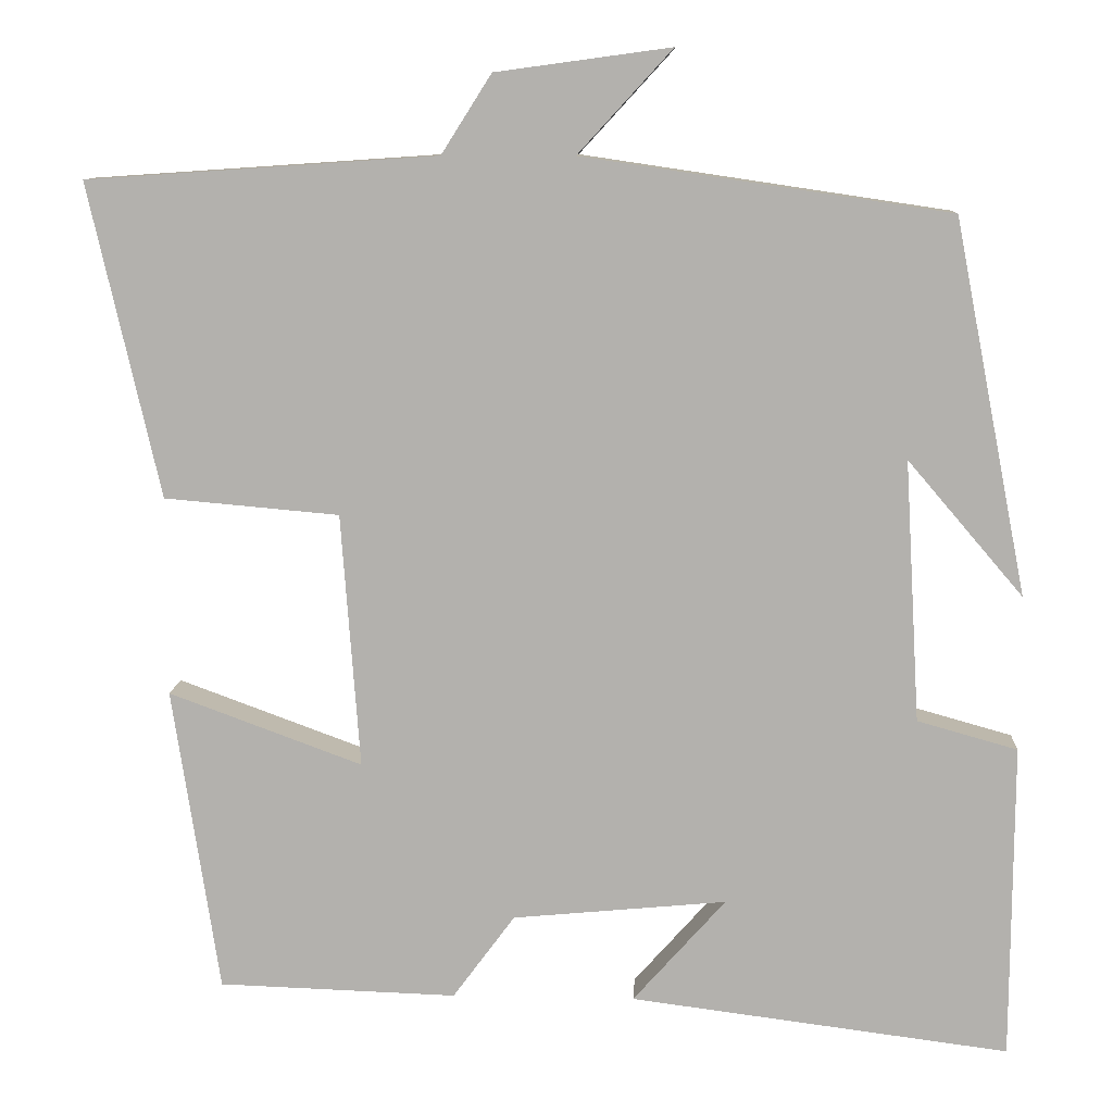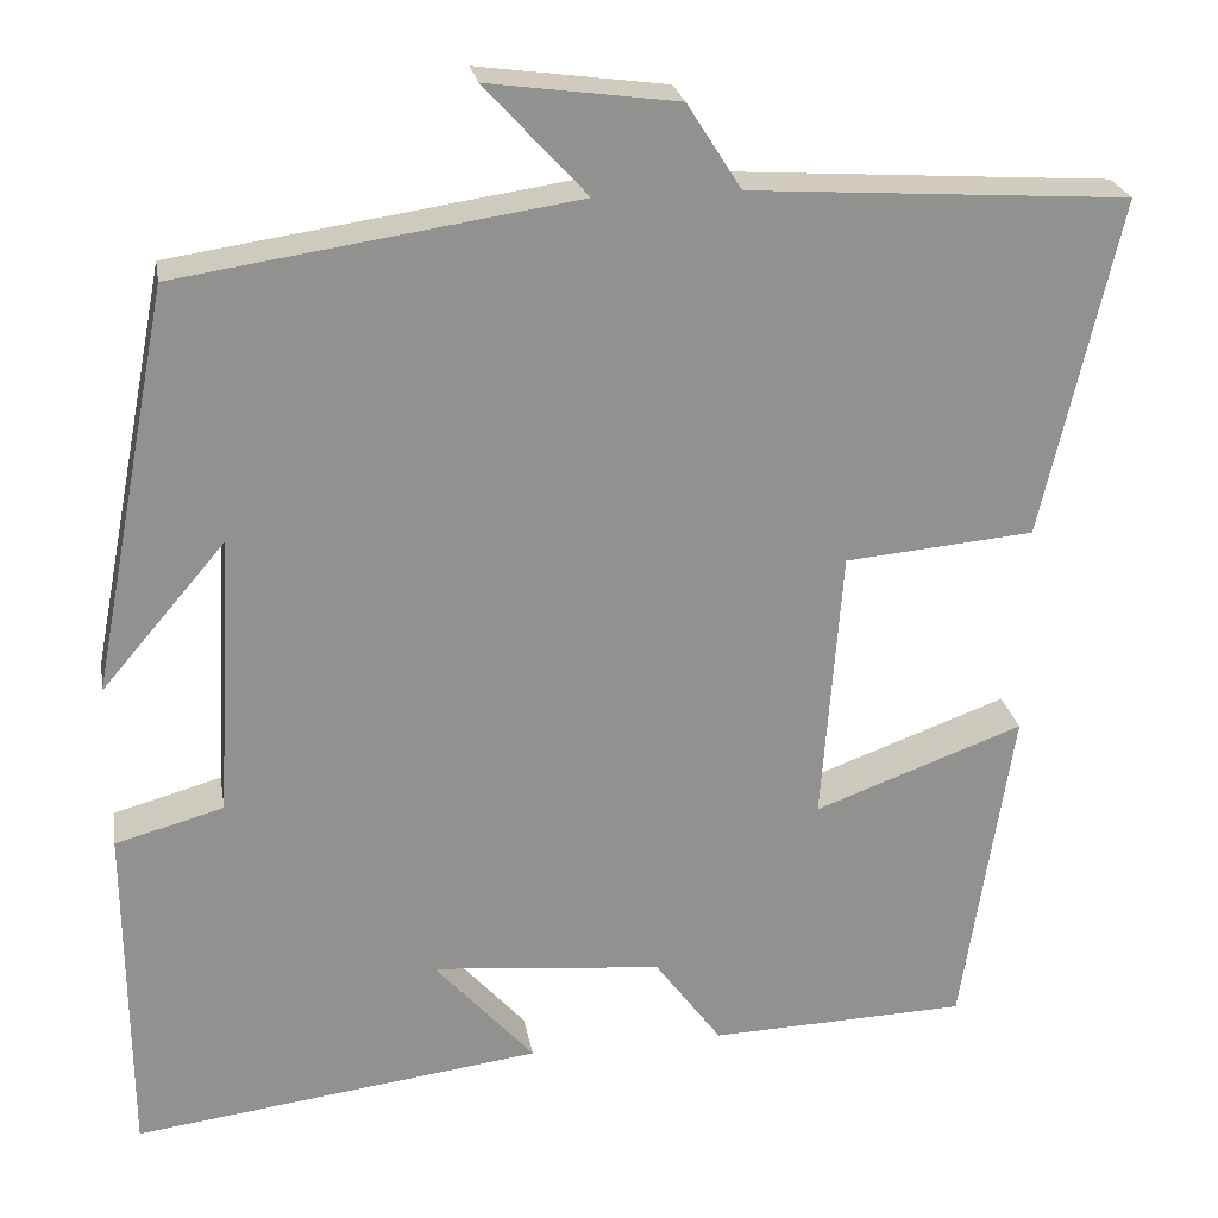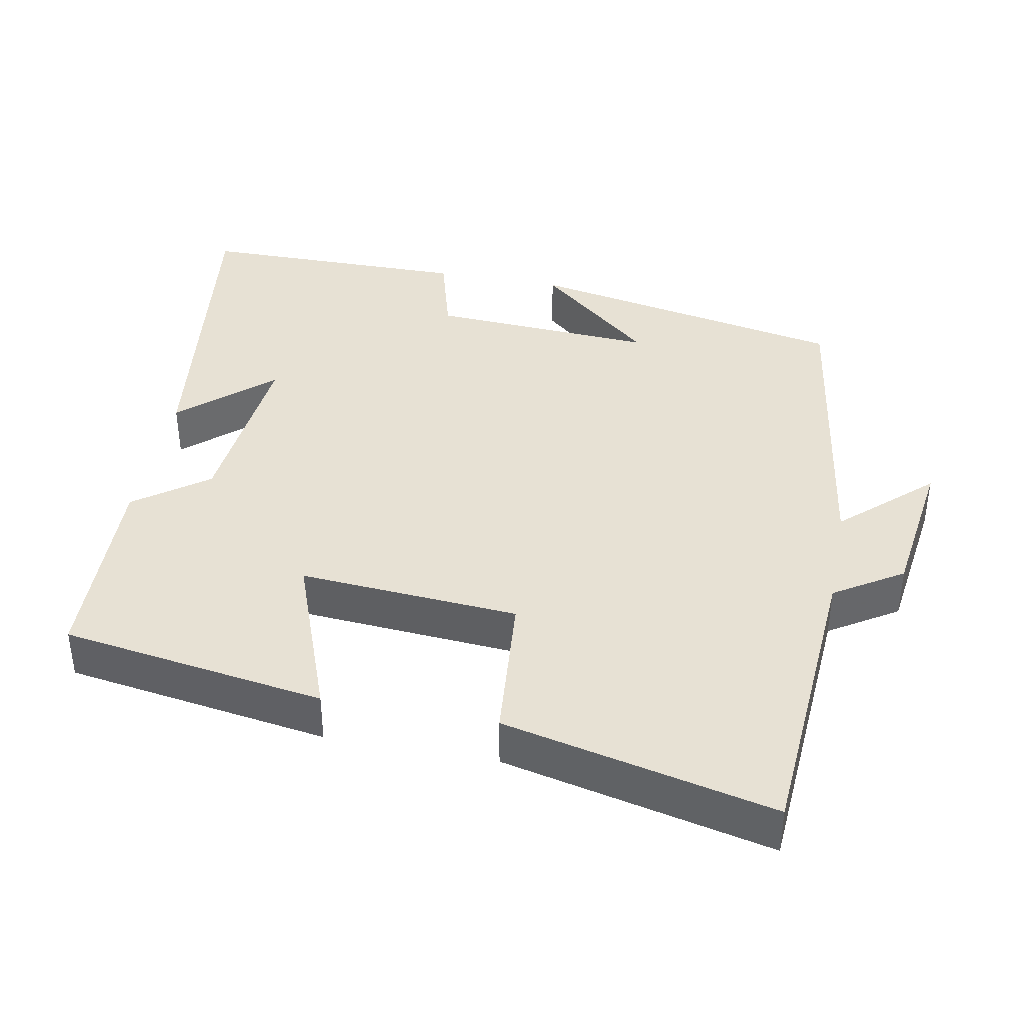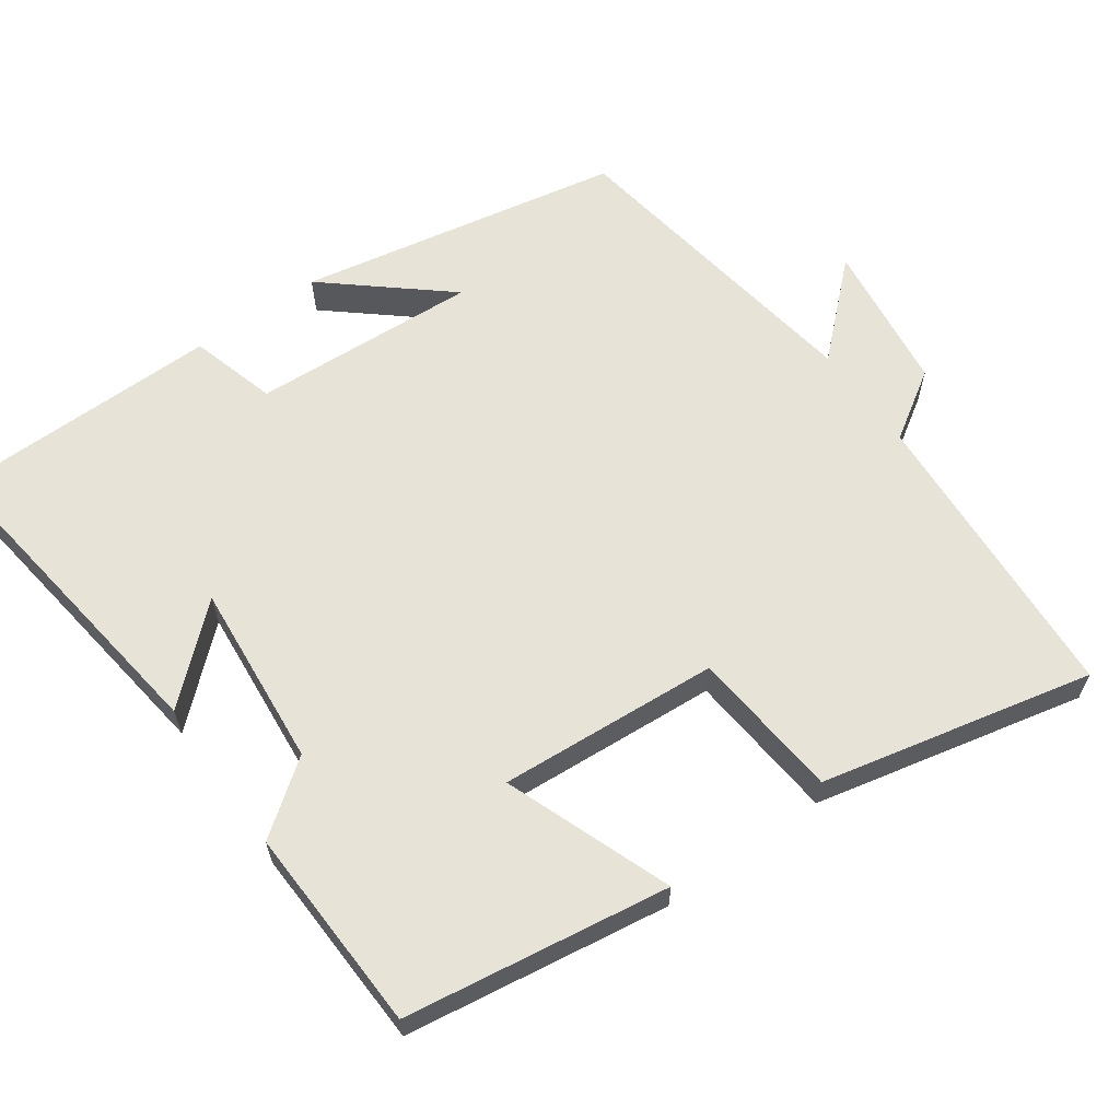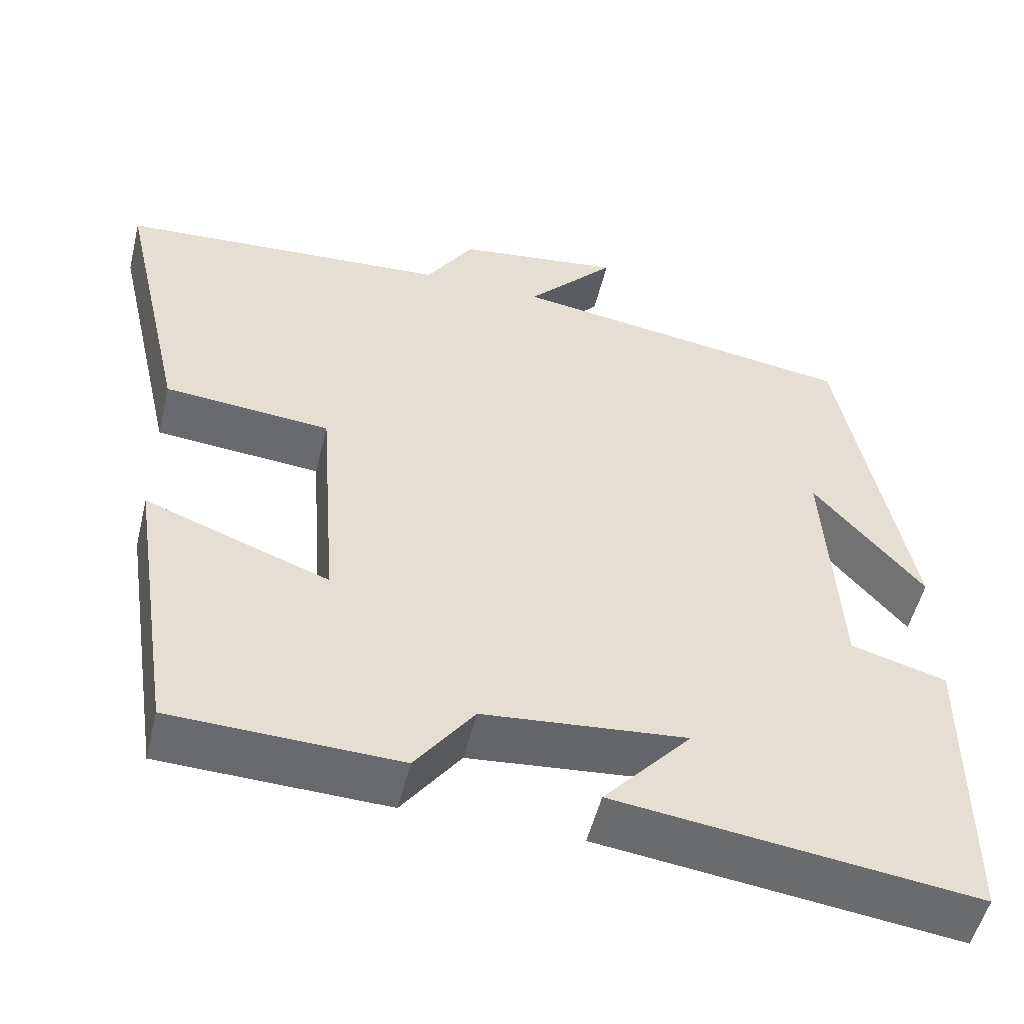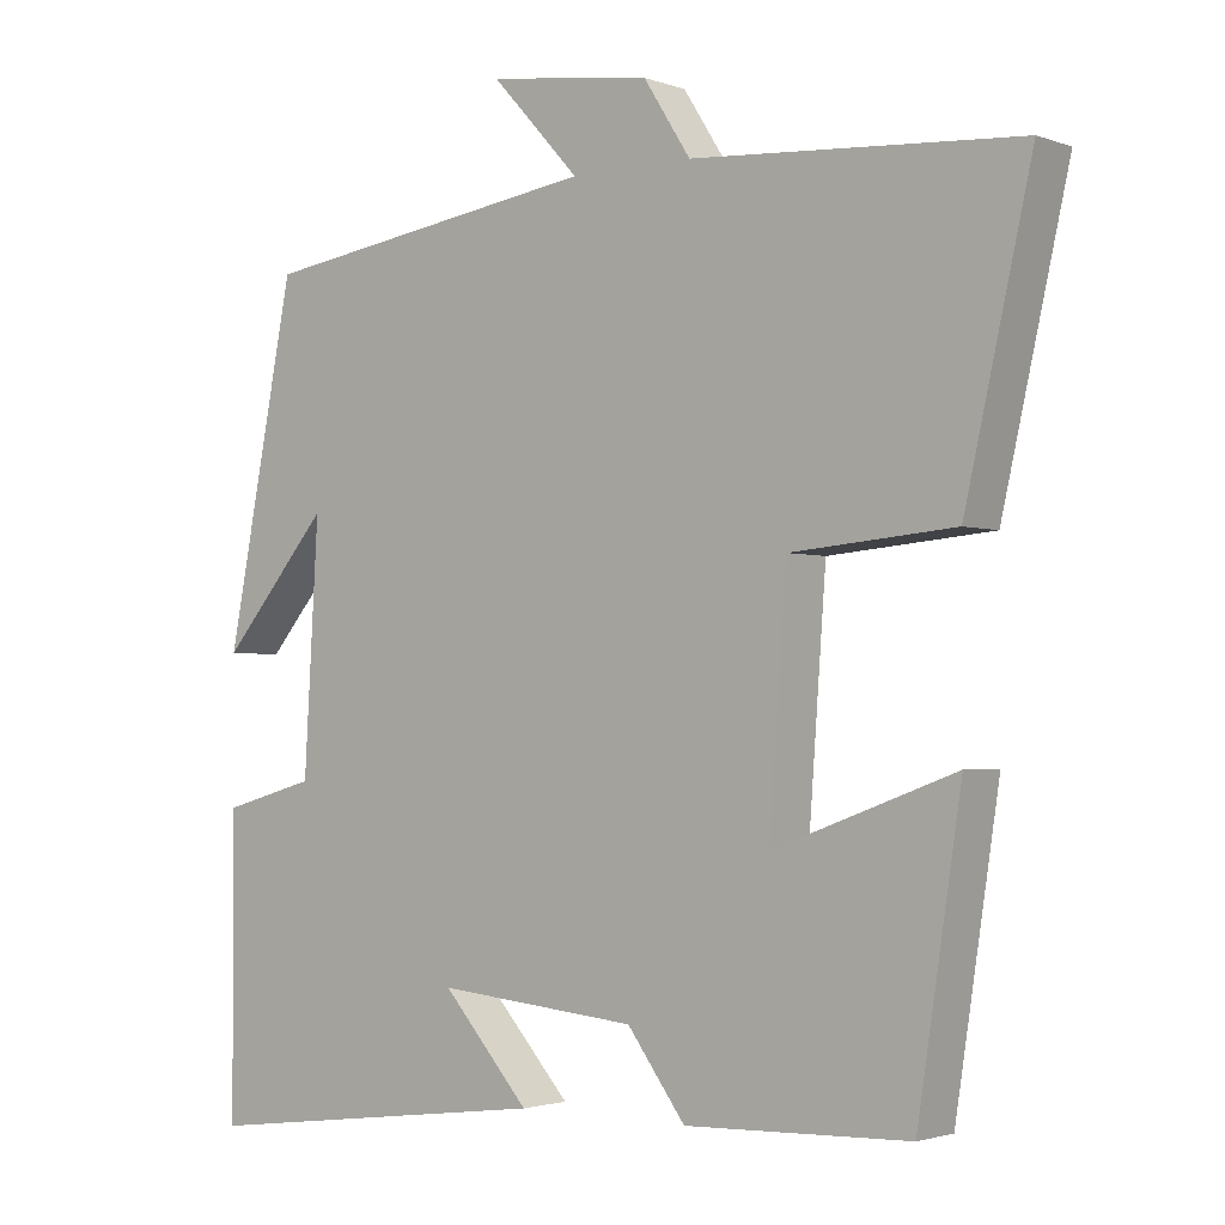
<metadata>
{"format":"obj","ext":"obj","renderer":"f3d","projection":"perspective","resolution":1024,"background":"white","views":[{"elev":10.2,"azim":3.1,"up":"+Z"},{"elev":24.4,"azim":170.2,"up":"+Z"},{"elev":39.5,"azim":-79.2,"up":"+Y"},{"elev":62.2,"azim":-125.7,"up":"+Y"},{"elev":-52.5,"azim":-13.7,"up":"+Z"},{"elev":-2.2,"azim":-141.5,"up":"+Z"}]}
</metadata>
<code>
v 0.414 0.07 0.436
v 0.5 0.07 -0.004
v 0.364 0.07 0.155
v 0.382 0.07 -0.153
v 0.5 0.07 -0.186
v 0.498 0.07 -0.557
v 0.052 0.07 -0.5
v 0.161 0.07 -0.377
v -0.091 0.07 -0.401
v -0.164 0.07 -0.5
v -0.445 0.07 -0.491
v -0.5 0.07 -0.131
v -0.272 0.07 -0.215
v -0.294 0.07 0.085
v -0.5 0.07 0.103
v -0.584 0.07 0.472
v -0.172 0.07 0.5
v -0.113 0.07 0.593
v 0.093 0.07 0.621
v -0.018 0.07 0.5
v 0.414 0 0.436
v 0.5 0 -0.004
v 0.364 0 0.155
v 0.382 0 -0.153
v 0.5 0 -0.186
v 0.498 0 -0.557
v 0.052 0 -0.5
v 0.161 0 -0.377
v -0.091 0 -0.401
v -0.164 0 -0.5
v -0.445 0 -0.491
v -0.5 0 -0.131
v -0.272 0 -0.215
v -0.294 0 0.085
v -0.5 0 0.103
v -0.584 0 0.472
v -0.172 0 0.5
v -0.113 0 0.593
v 0.093 0 0.621
v -0.018 0 0.5
f 17 18 19 20
f 17 20 1
f 16 17 1
f 15 16 1
f 14 15 1
f 13 14 1
f 11 12 13
f 10 11 13
f 9 10 13
f 8 9 13 1
f 6 7 8
f 5 6 8
f 4 5 8
f 3 4 8
f 3 8 1
f 1 2 3
f 40 39 38 37
f 21 40 37
f 21 37 36
f 21 36 35
f 21 35 34
f 21 34 33
f 33 32 31
f 33 31 30
f 33 30 29
f 21 33 29 28
f 28 27 26
f 28 26 25
f 28 25 24
f 28 24 23
f 21 28 23
f 23 22 21
f 1 21 22 2
f 2 22 23 3
f 3 23 24 4
f 4 24 25 5
f 5 25 26 6
f 6 26 27 7
f 7 27 28 8
f 8 28 29 9
f 9 29 30 10
f 10 30 31 11
f 11 31 32 12
f 12 32 33 13
f 13 33 34 14
f 14 34 35 15
f 15 35 36 16
f 16 36 37 17
f 17 37 38 18
f 18 38 39 19
f 19 39 40 20
f 20 40 21 1

</code>
